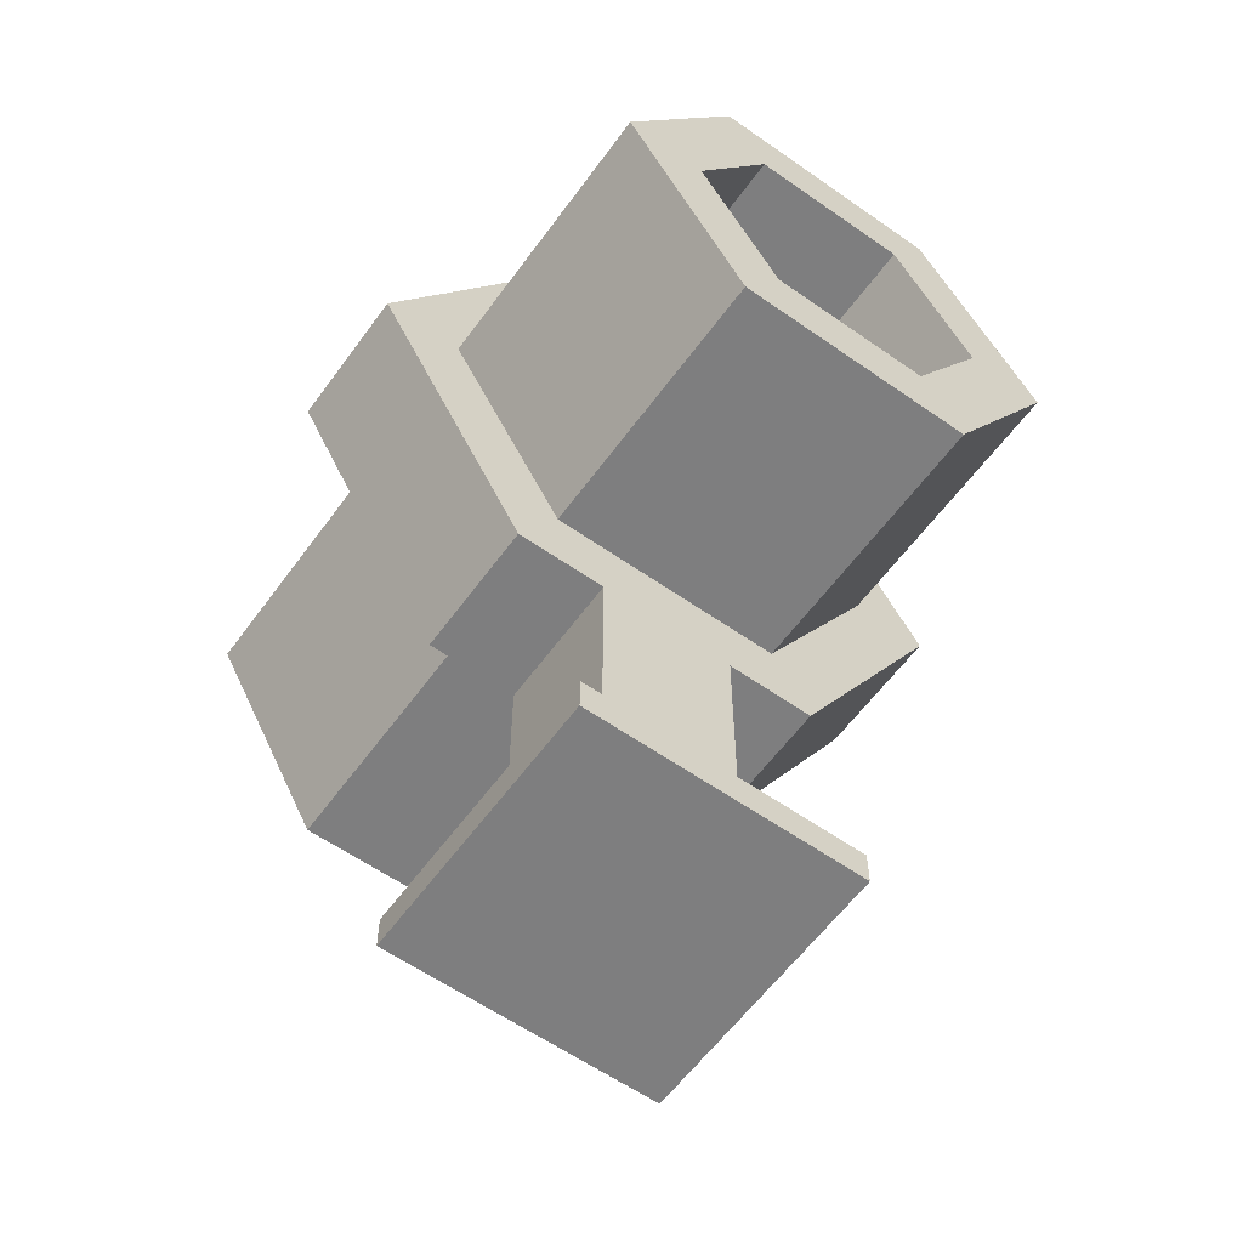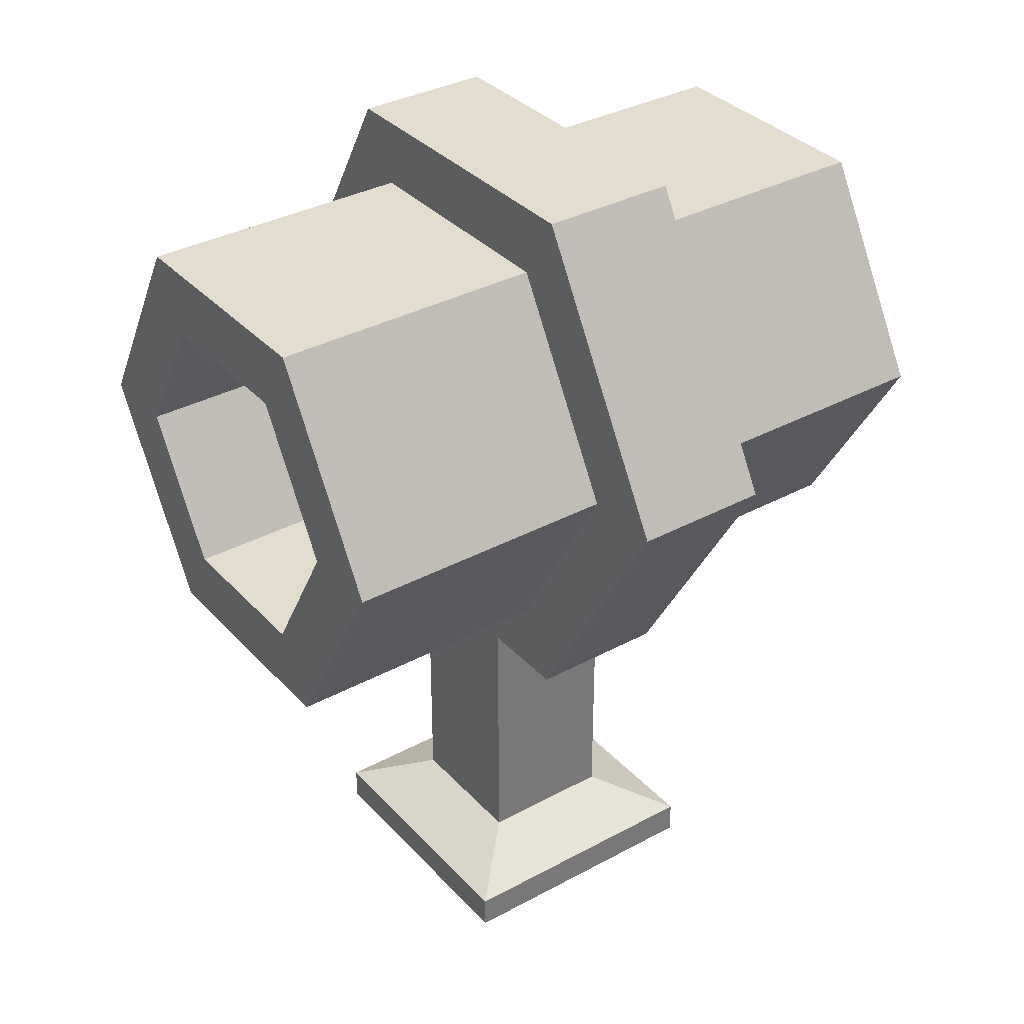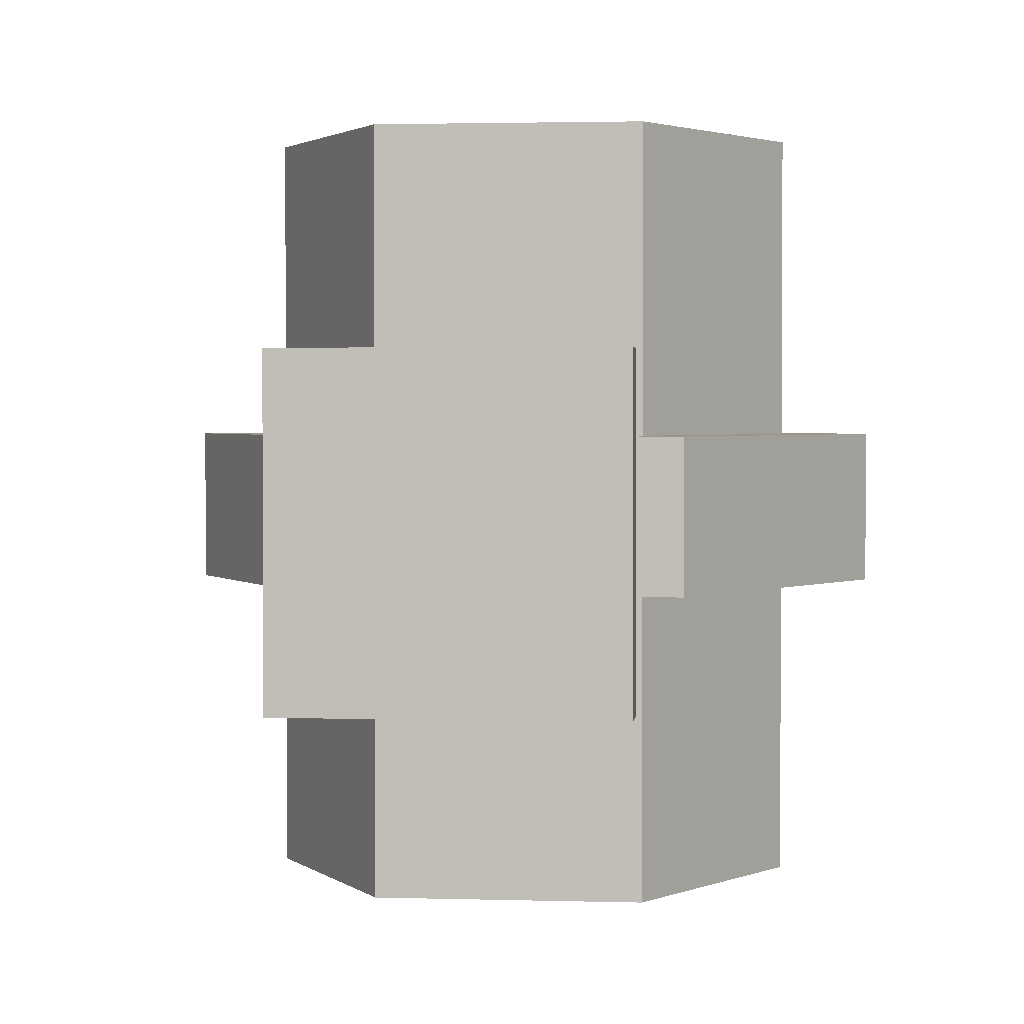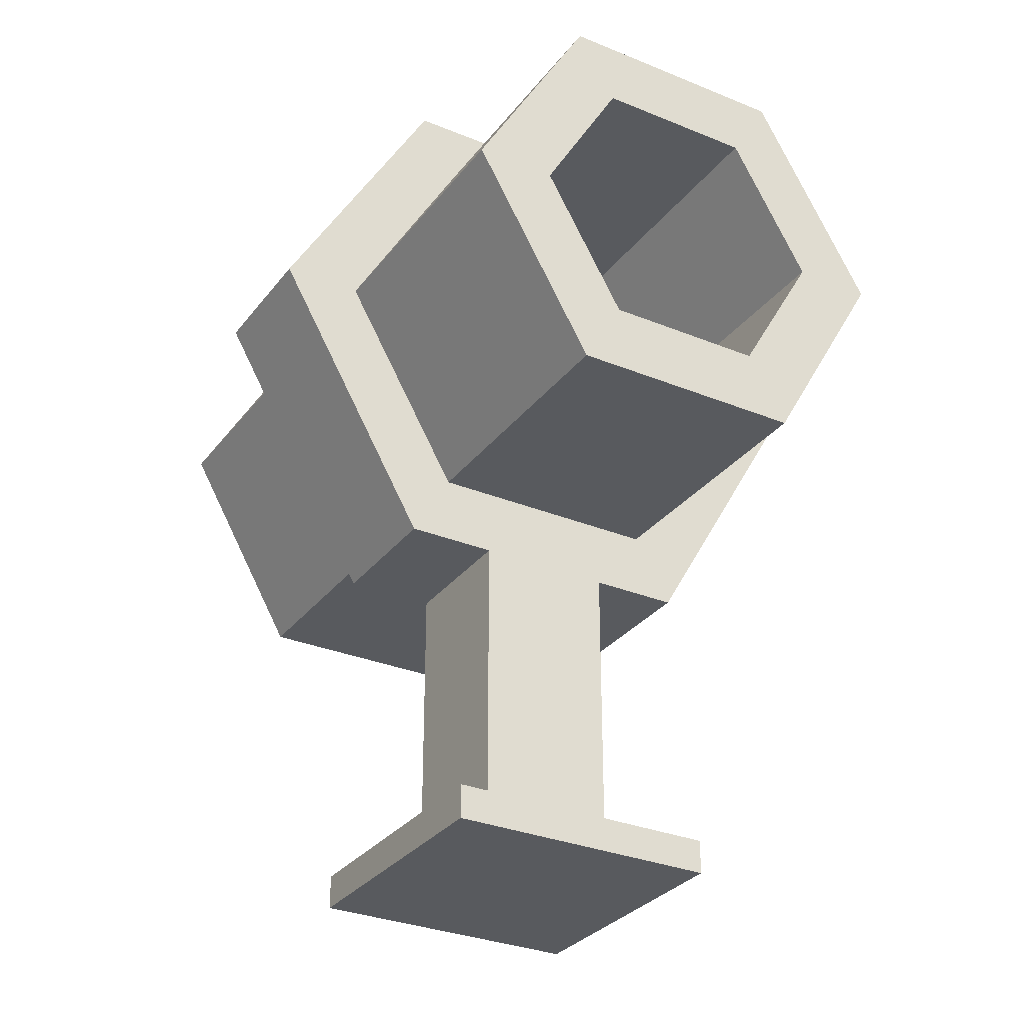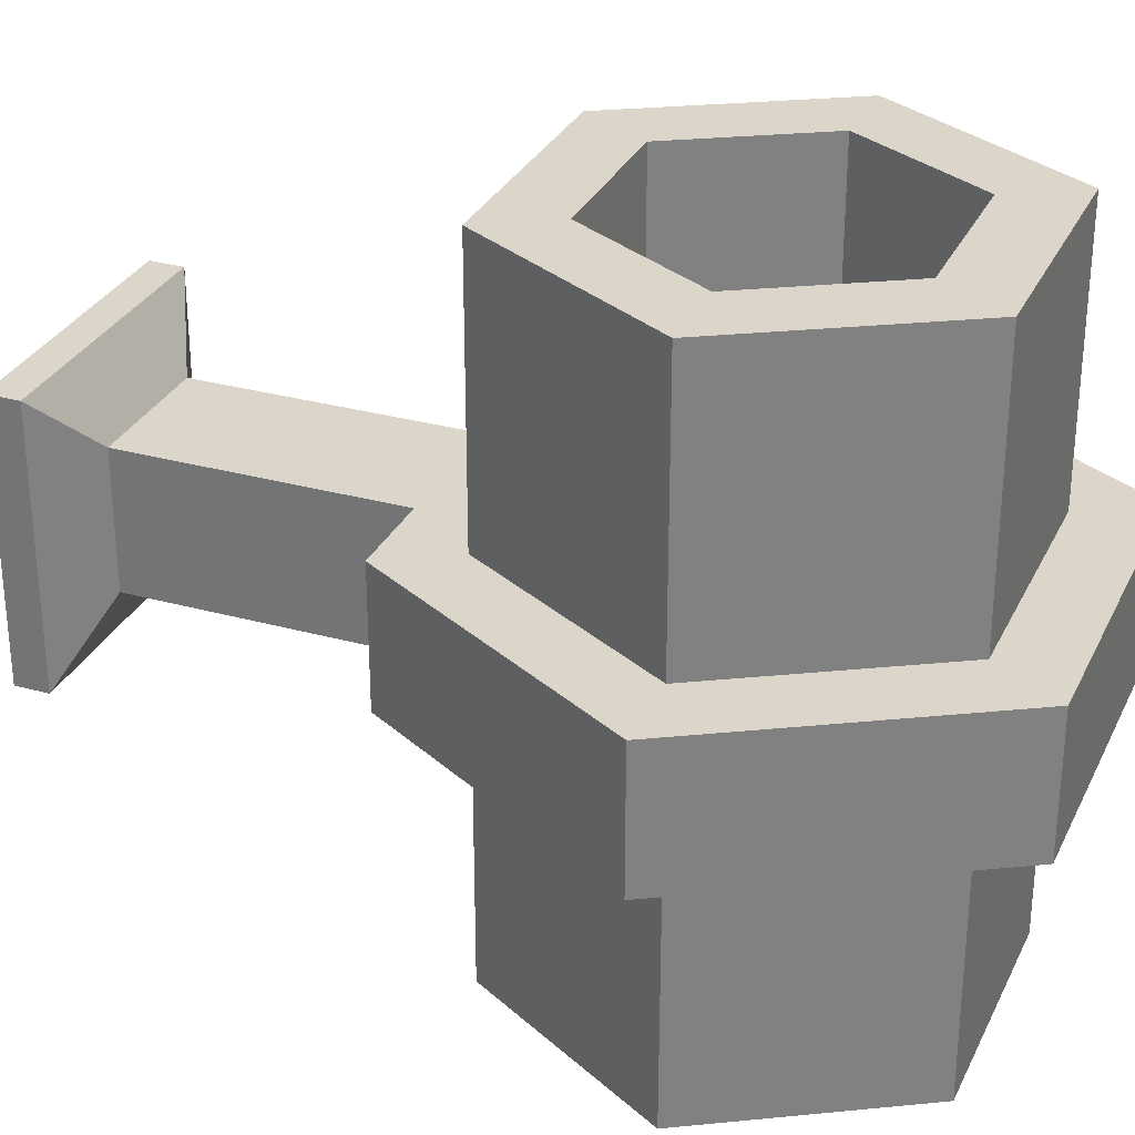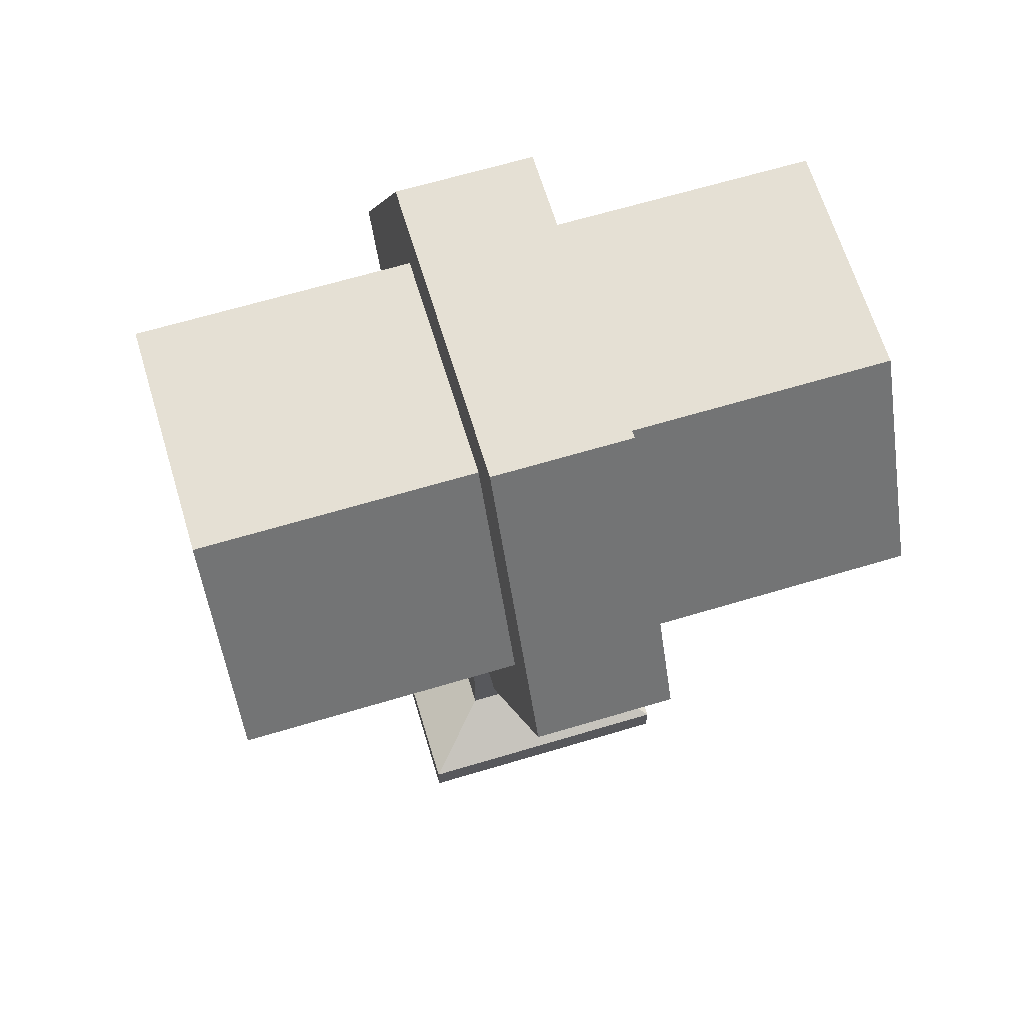
<metadata>
{"format":"obj","ext":"obj","renderer":"f3d","projection":"perspective","resolution":1024,"background":"white","views":[{"elev":-59.4,"azim":-35.8,"up":"+Y"},{"elev":34.8,"azim":-125.9,"up":"+Y"},{"elev":2.1,"azim":6.2,"up":"+Z"},{"elev":-30.7,"azim":149.4,"up":"+Y"},{"elev":30.1,"azim":111.9,"up":"+Z"},{"elev":65.2,"azim":73.2,"up":"+Y"}]}
</metadata>
<code>
o pipe_ringHigh
v -2.771 8.8 0.8
v -1.848 10.4 -0.8
v -2.771 8.8 -0.8
v -1.848 10.4 0.8
v -3.695 7.2 0.8
v -3.695 7.2 -0.8
v -0.8 1.6 0.8
v -0.8 4 -0.8
v -0.8 1.6 -0.8
v -0.8 4 0.8
v -1.848 4 0.8
v -1.848 4 -0.8
v 0.8 4 0.8
v 0.8 1.6 0.8
v 1.386 4.8 0.8
v 3.695 7.2 0.8
v 1.848 4 0.8
v 2.771 7.2 0.8
v 2.771 8.8 0.8
v 2.078 8.4 0.8
v 1.386 9.6 0.8
v 1.848 10.4 0.8
v -1.386 9.6 0.8
v -1.386 4.8 0.8
v -2.771 7.2 0.8
v -2.078 8.4 0.8
v 0.8 4 -0.8
v 0.8 1.6 -0.8
v -1.386 4.8 -0.8
v -2.771 7.2 -0.8
v -2.078 8.4 -0.8
v -1.386 9.6 -0.8
v 1.386 9.6 -0.8
v 1.386 4.8 -0.8
v 3.695 7.2 -0.8
v 1.848 4 -0.8
v 2.771 7.2 -0.8
v 2.078 8.4 -0.8
v 2.771 8.8 -0.8
v 1.848 10.4 -0.8
v 1.386 9.6 -4
v -1.386 9.6 -2
v 1.386 9.6 -2
v 0 9.6 -4
v -1.386 9.6 -4
v 0.8 0.8 0.8
v -1.6 0.4 1.6
v 1.6 0.4 1.6
v -0.8 0.8 0.8
v 1.386 4.8 4
v 0.9238 5.6 4
v -1.386 4.8 4
v 2.771 7.2 4
v 1.848 7.2 4
v 2.078 8.4 4
v 0.9238 8.8 4
v 1.386 9.6 4
v 0 8.8 4
v -0.9238 8.8 4
v -0.9238 5.6 4
v -2.771 7.2 4
v -1.848 7.2 4
v -2.078 8.4 4
v -1.386 9.6 4
v 0 9.6 4
v -1.6 0.4 -1.6
v -0.8 0.8 -0.8
v -1.6 -0 1.6
v 1.6 0 -1.6
v 1.6 -0 1.6
v -1.6 0 -1.6
v 0.8 0.8 -0.8
v 1.386 4.8 -4
v -1.386 4.8 -4
v 1.6 0.4 -1.6
v 2.771 7.2 -4
v 2.078 8.4 -2
v 2.078 8.4 -4
v -2.078 8.4 2
v -1.386 9.6 2
v -0.9238 5.6 -4
v -2.771 7.2 -4
v -1.848 7.2 -4
v -0.9238 8.8 -4
v -2.078 8.4 -4
v 0 8.8 -4
v 0.9238 8.8 -4
v 0.9238 5.6 -4
v 1.848 7.2 -4
v 2.078 8.4 2
v 1.386 9.6 2
v -2.078 8.4 -2
f 1 2 3
f 2 1 4
f 3 5 1
f 5 3 6
f 7 8 9
f 8 7 10
f 11 6 12
f 6 11 5
f 13 7 14
f 7 13 10
f 13 15 10
f 13 16 15
f 16 13 17
f 15 16 18
f 18 16 19
f 18 19 20
f 20 19 21
f 21 19 22
f 21 22 23
f 24 10 15
f 5 10 24
f 10 5 11
f 5 24 25
f 5 25 26
f 5 26 1
f 1 26 23
f 1 23 4
f 4 23 22
f 27 14 28
f 14 27 13
f 6 8 12
f 8 6 29
f 8 29 27
f 29 6 30
f 30 6 31
f 31 6 3
f 31 3 32
f 32 3 2
f 32 2 33
f 34 27 29
f 35 27 34
f 27 35 36
f 35 34 37
f 35 37 38
f 35 38 39
f 39 38 33
f 39 33 40
f 40 33 2
f 28 8 27
f 8 28 9
f 40 4 22
f 4 40 2
f 39 16 35
f 16 39 19
f 40 19 39
f 19 40 22
f 13 36 17
f 36 13 27
f 35 17 36
f 17 35 16
f 11 8 10
f 8 11 12
f 41 42 43
f 42 41 44
f 42 44 45
f 46 47 48
f 47 46 49
f 50 51 52
f 51 50 53
f 51 53 54
f 54 53 55
f 54 55 56
f 56 55 57
f 56 57 58
f 58 57 59
f 60 52 51
f 52 60 61
f 61 60 62
f 61 62 59
f 61 59 63
f 63 59 64
f 64 59 57
f 64 57 65
f 66 49 67
f 49 66 47
f 68 69 70
f 69 68 71
f 9 72 67
f 72 9 28
f 29 73 34
f 73 29 74
f 75 46 48
f 46 75 72
f 76 34 73
f 34 76 37
f 43 77 41
f 37 41 77
f 37 78 41
f 78 37 76
f 37 77 38
f 28 46 72
f 46 28 14
f 48 68 70
f 68 48 47
f 14 49 46
f 49 14 7
f 61 26 25
f 26 61 79
f 79 61 80
f 80 61 64
f 64 61 63
f 49 9 67
f 9 49 7
f 68 66 71
f 66 68 47
f 52 15 50
f 15 52 24
f 18 50 15
f 50 18 53
f 74 81 73
f 81 74 82
f 81 82 83
f 83 82 84
f 84 82 85
f 84 85 45
f 84 45 86
f 86 45 87
f 88 73 81
f 73 88 76
f 76 88 89
f 76 89 78
f 78 89 87
f 78 87 41
f 41 87 45
f 41 45 44
f 20 53 18
f 53 20 90
f 53 90 91
f 53 91 57
f 53 57 55
f 52 25 24
f 25 52 61
f 91 65 57
f 65 91 80
f 65 80 64
f 71 75 69
f 75 71 66
f 29 82 74
f 82 29 30
f 66 72 75
f 72 66 67
f 75 70 69
f 70 75 48
f 30 85 82
f 85 30 45
f 45 30 92
f 92 30 31
f 42 45 92
f 75 47 48
f 47 75 66
f 49 72 46
f 72 49 67
f 31 42 92
f 42 31 32
f 43 32 33
f 32 43 42
f 43 38 77
f 38 43 33
f 21 80 91
f 80 21 23
f 21 90 20
f 90 21 91
f 79 23 26
f 23 79 80
f 54 87 89
f 87 54 56
f 83 60 81
f 60 83 62
f 59 86 58
f 86 59 84
f 87 58 86
f 58 87 56
f 84 62 83
f 62 84 59
f 88 60 51
f 60 88 81
f 51 89 88
f 89 51 54

</code>
